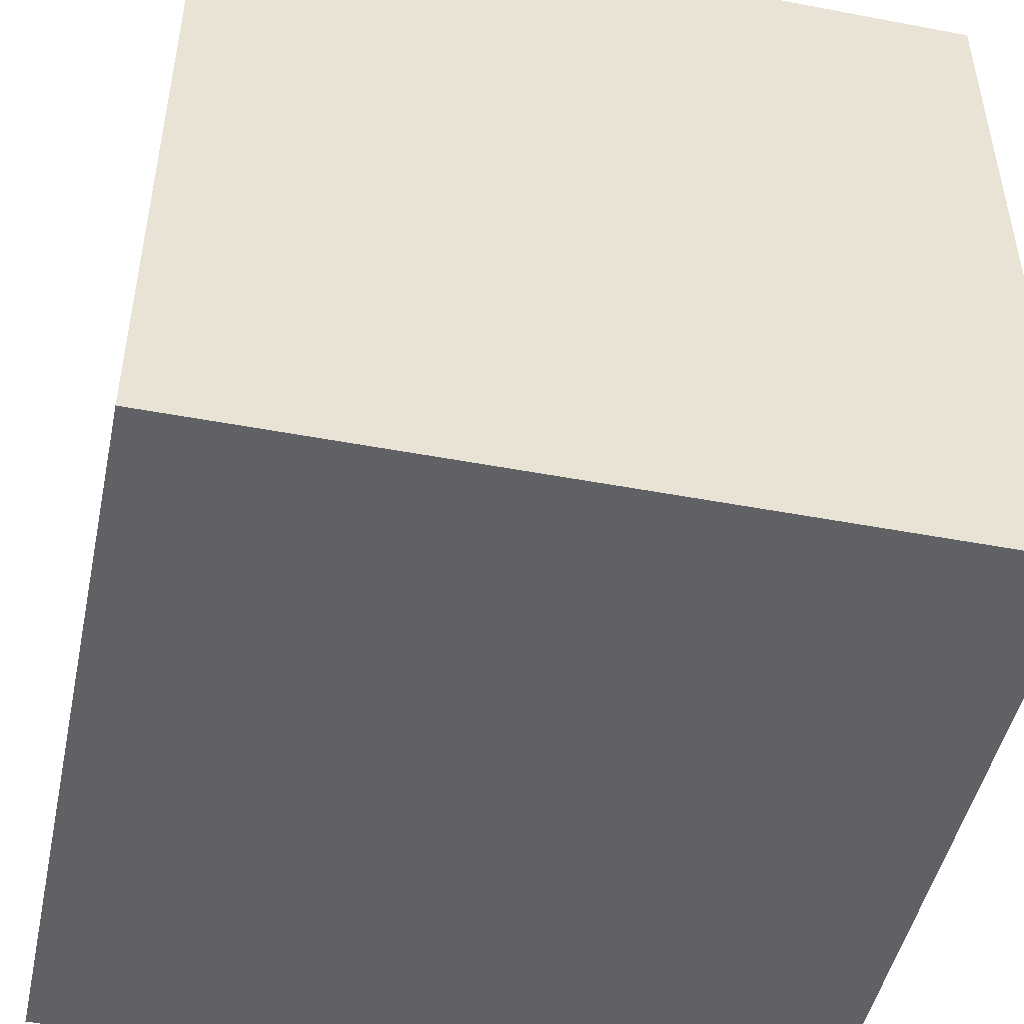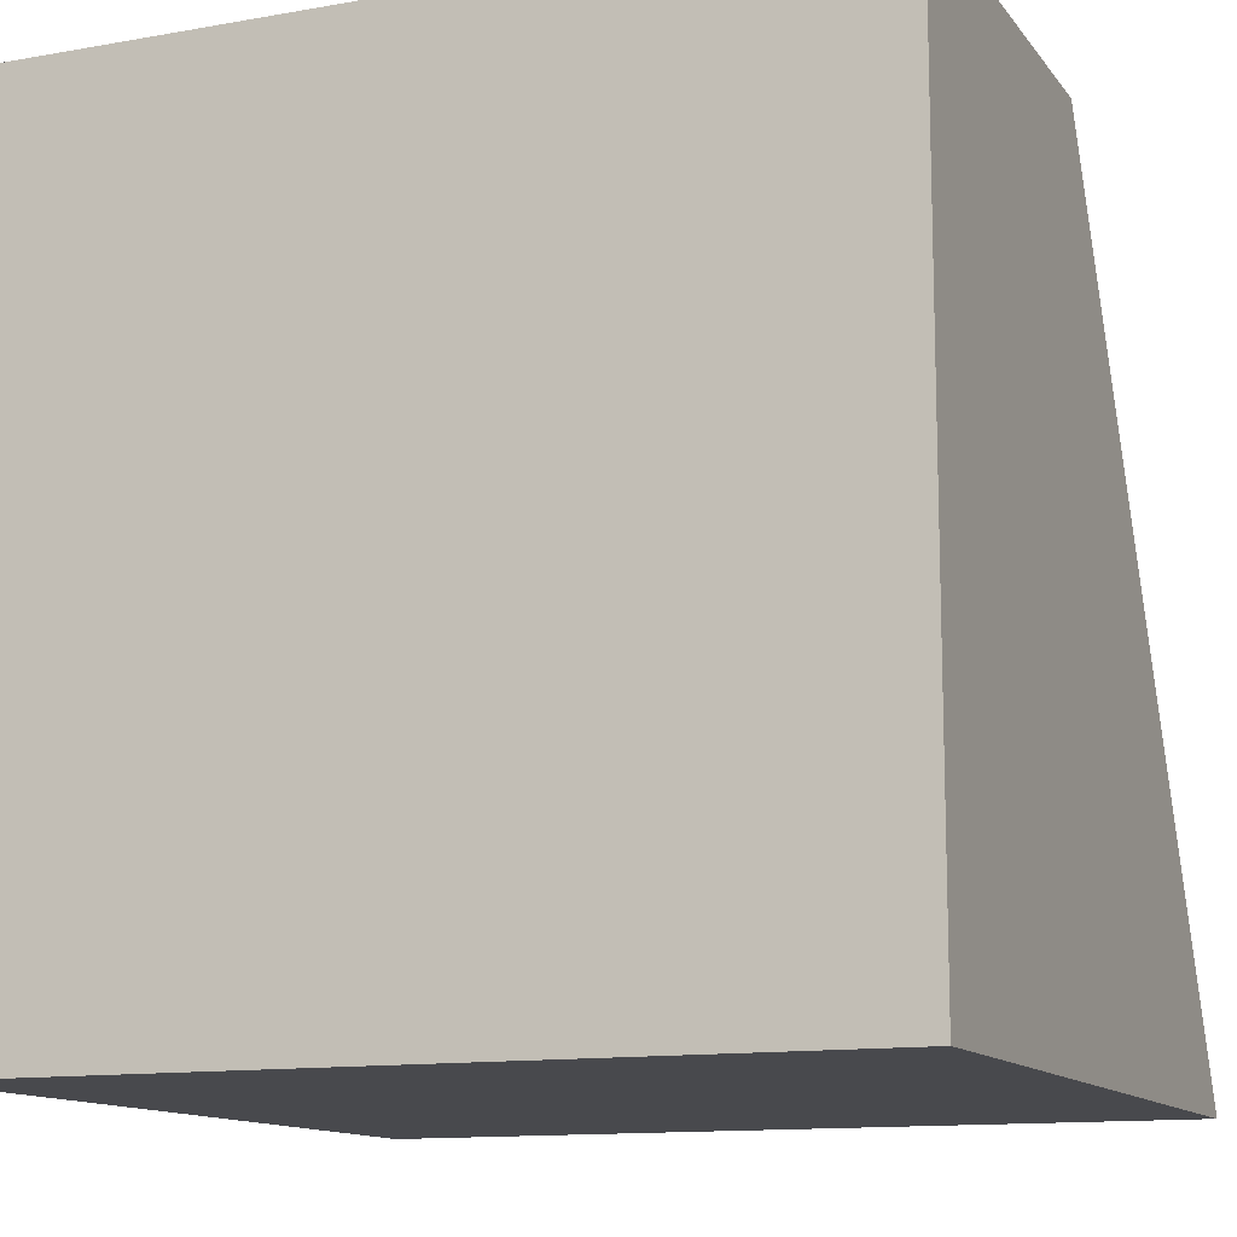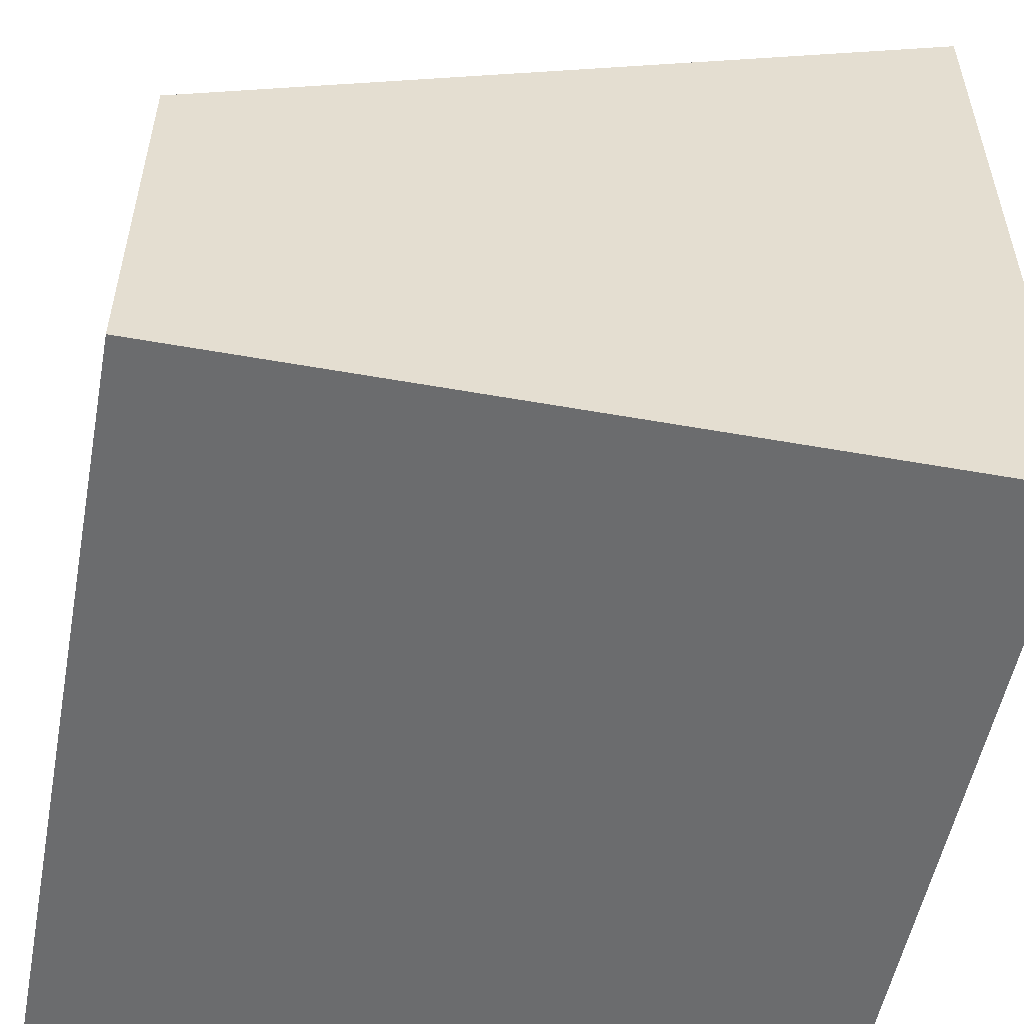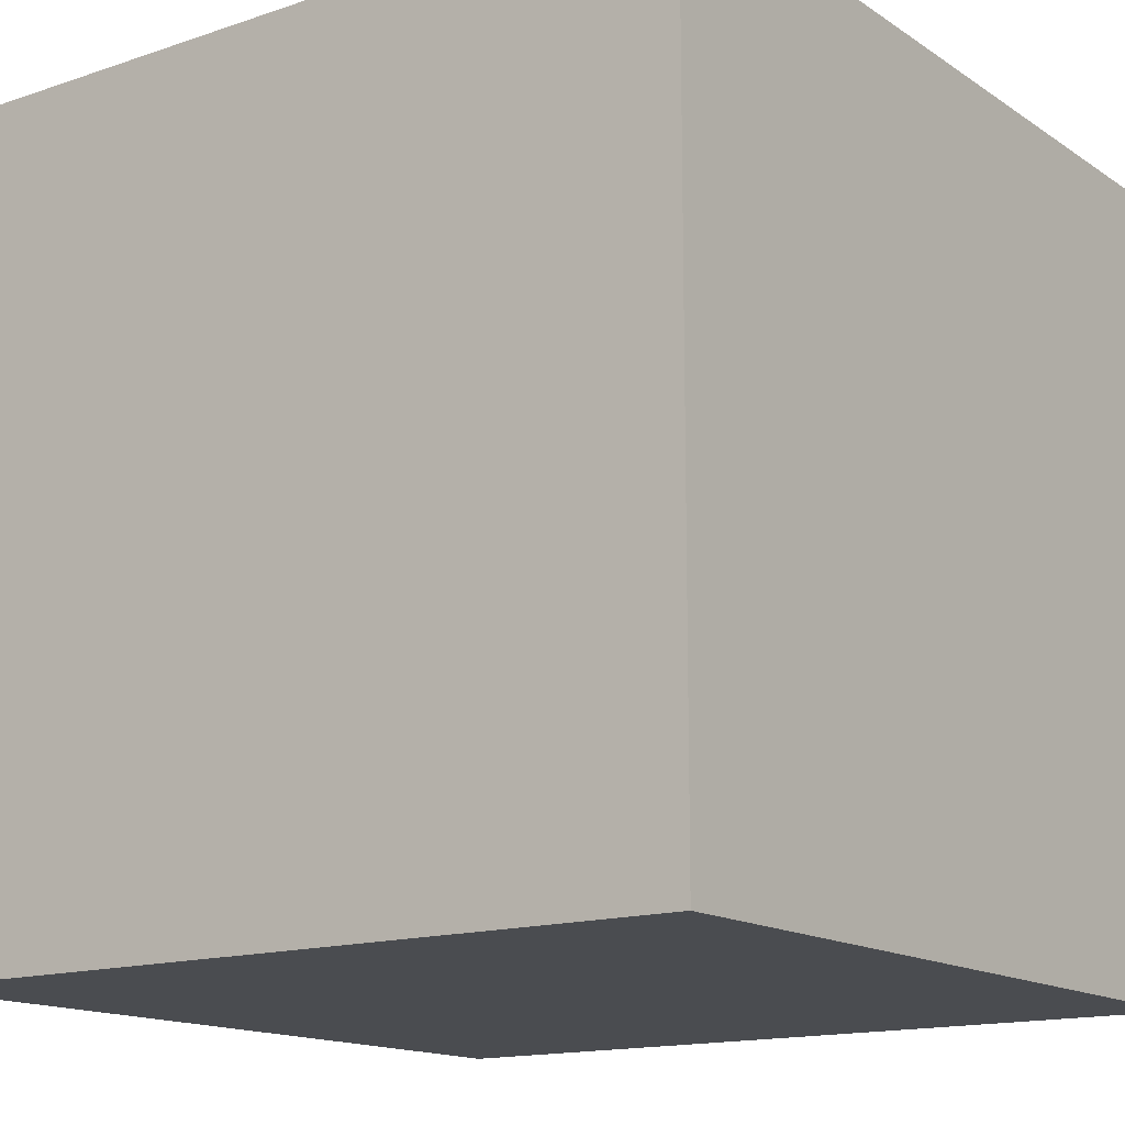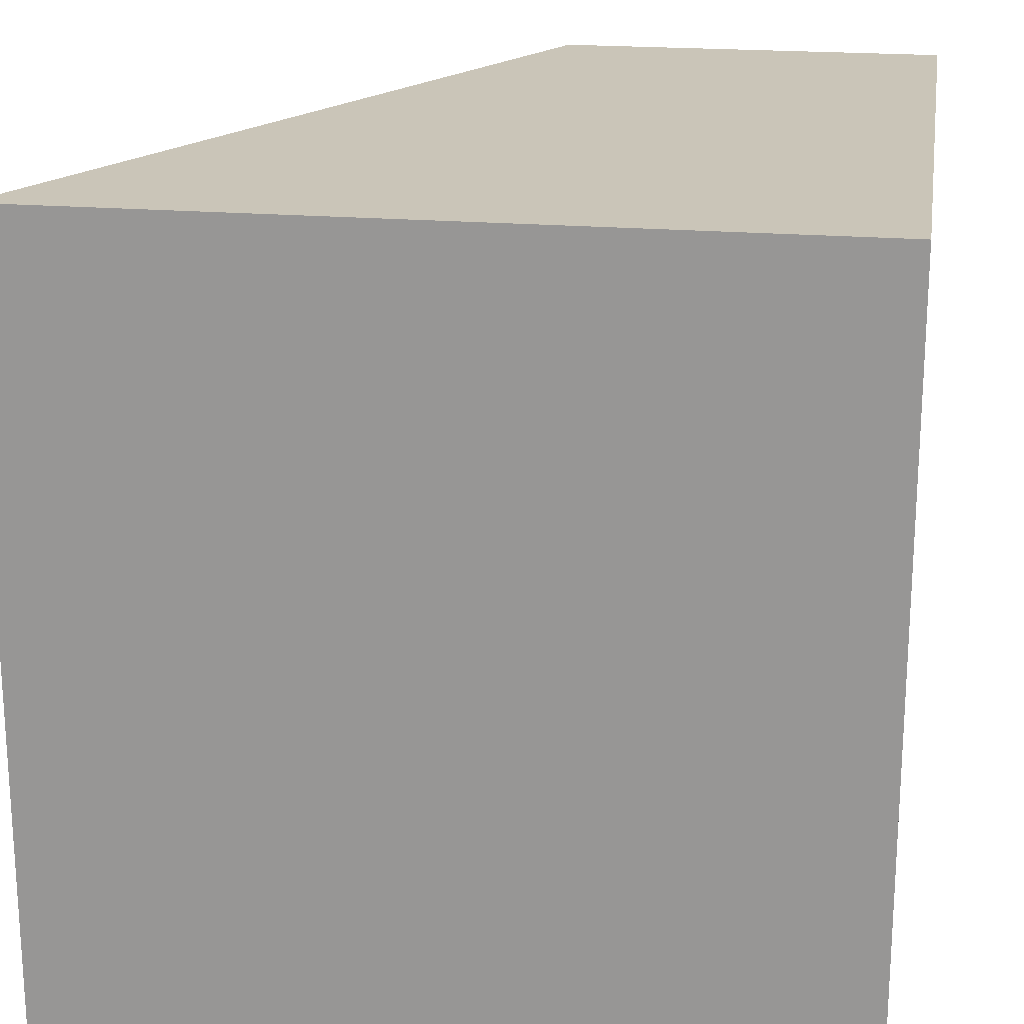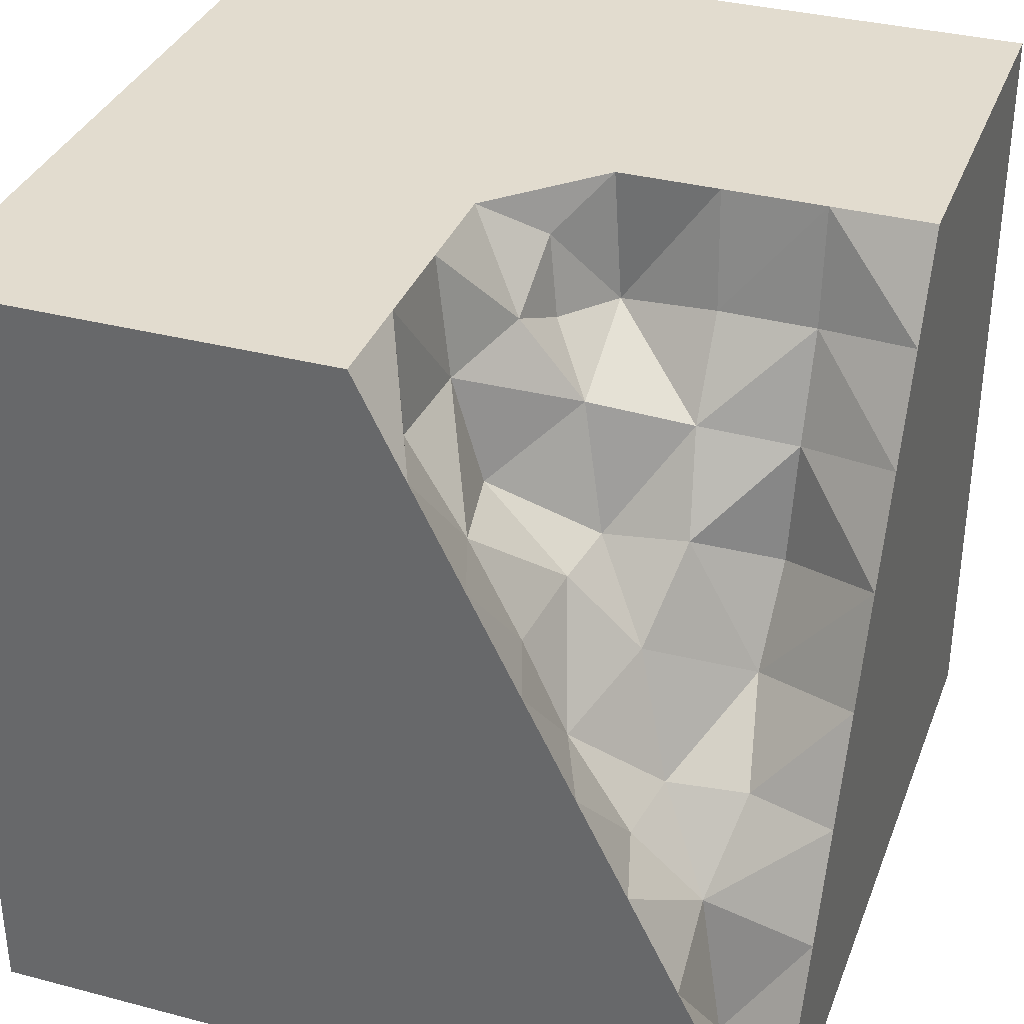
<metadata>
{"format":"obj","ext":"obj","renderer":"f3d","projection":"perspective","resolution":1024,"background":"white","views":[{"elev":-47.8,"azim":78.0,"up":"+Y"},{"elev":-12.5,"azim":-157.4,"up":"+Y"},{"elev":-53.6,"azim":-100.8,"up":"+Z"},{"elev":-14.9,"azim":125.9,"up":"+Y"},{"elev":20.3,"azim":8.9,"up":"+Z"},{"elev":34.6,"azim":-70.6,"up":"+Y"}]}
</metadata>
<code>
o Cube.004
v -0.5 0 -0.5
v -0.5 1 -0.5
v -0.5 0 0.5
v -0.5 1 0
v -0.071 0.9465 0.071
v -0.5 0.5 0.25
v -0.25 1 0
v -0.5 0.25 0.375
v -0.5 0.75 0.125
v -0.2461 0.5242 0.2461
v -0.2508 0.7181 0.0546
v -0.375 1 0
v -0.5 0.125 0.4375
v -0.5 0.625 0.1875
v -0.3748 0.4827 0.1987
v -0.125 1 0
v -0.5 0.375 0.3125
v -0.5 0.875 0.0625
v -0.3791 0.7305 0.08161
v -0.2756 0.6283 0.1638
v -0.2595 0.8538 0.01958
v -0.158 0.8821 0.0643
v -0.3819 0.6087 0.1463
v -0.3928 0.3751 0.2822
v -0.3782 0.8488 0.009759
v 0.5 0 0.5
v 0.5 1 0.5
v 0 1 0.5
v 0.5 0 -0.5
v 0.5 1 -0.5
v -0.25 0.5 0.5
v -0.375 0.25 0.5
v -0.125 0.75 0.5
v 0 1 0.25
v -0.1035 0.7475 0.261
v -0.4375 0.125 0.5
v -0.1875 0.625 0.5
v 0 1 0.125
v -0.3125 0.375 0.5
v -0.0625 0.875 0.5
v 0 1 0.375
v -0.1727 0.4676 0.369
v -0.1372 0.7745 0.1372
v -0.07461 0.7268 0.3786
v -0.1663 0.6298 0.2763
v -0.02969 0.8598 0.2605
v -0.3644 0.2708 0.3644
v -0.281 0.3744 0.3924
v -0.02895 0.8589 0.3788
v -0.09919 0.5822 0.3757
v -0.007603 0.8413 0.1377
v -0.2939 0.375 0.2939
v -0.402 0.1096 0.402
v -0.1715 0.6203 0.1715
v -0.0848 0.8477 0.0848
f 12 18 25
f 24 6 17
f 23 9 14
f 22 7 21
f 43 21 11
f 15 14 6
f 20 15 10
f 20 19 23
f 47 17 8
f 19 18 9
f 21 19 11
f 21 12 25
f 32 53 36
f 44 45 50
f 41 46 49
f 39 47 32
f 31 48 39
f 49 35 44
f 33 49 44
f 40 41 49
f 42 45 10
f 37 42 31
f 37 44 50
f 35 51 43
f 34 51 46
f 54 35 43
f 54 11 20
f 20 10 54
f 54 10 45
f 15 52 10
f 52 42 10
f 47 48 52
f 52 24 47
f 53 8 13
f 13 3 53
f 53 3 36
f 22 43 55
f 43 51 55
f 51 5 55
f 22 5 16
f 31 39 26
f 27 29 30
f 2 29 1
f 29 3 1
f 16 38 30
f 9 18 2
f 12 4 18
f 24 15 6
f 23 19 9
f 22 16 7
f 43 22 21
f 15 23 14
f 20 23 15
f 20 11 19
f 47 24 17
f 19 25 18
f 21 25 19
f 21 7 12
f 32 47 53
f 44 35 45
f 41 34 46
f 39 48 47
f 31 42 48
f 49 46 35
f 33 40 49
f 40 28 41
f 42 50 45
f 37 50 42
f 37 33 44
f 35 46 51
f 34 38 51
f 54 45 35
f 54 43 11
f 15 24 52
f 52 48 42
f 53 47 8
f 51 38 5
f 22 55 5
f 3 26 36
f 26 27 33
f 36 26 32
f 27 28 40
f 33 37 26
f 37 31 26
f 27 40 33
f 32 26 39
f 27 26 29
f 2 30 29
f 29 26 3
f 12 7 2
f 7 16 2
f 16 5 38
f 34 41 27
f 41 28 27
f 38 34 27
f 27 30 38
f 30 2 16
f 2 4 12
f 3 13 1
f 13 8 1
f 17 6 1
f 6 14 1
f 8 17 1
f 2 1 9
f 18 4 2
f 14 9 1

</code>
